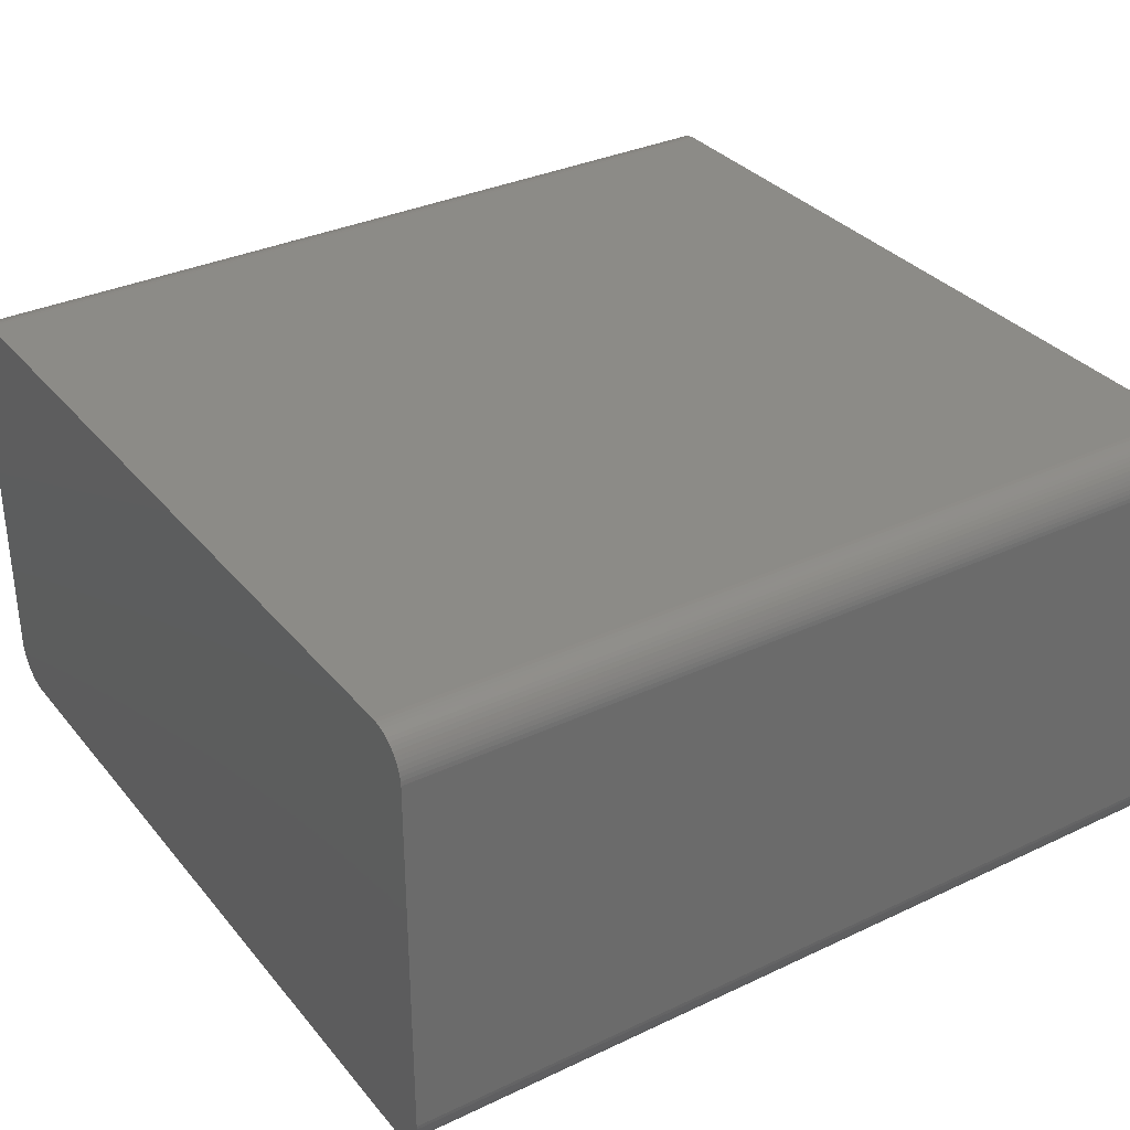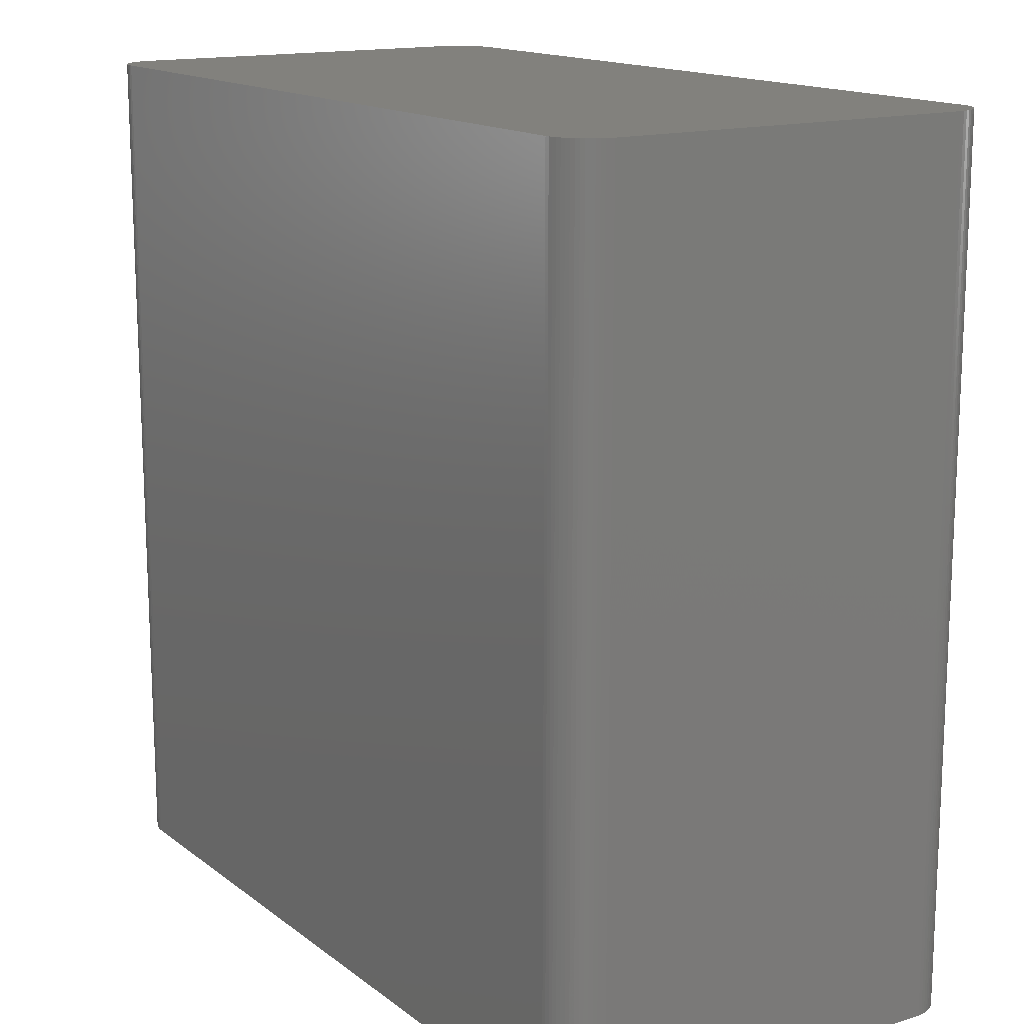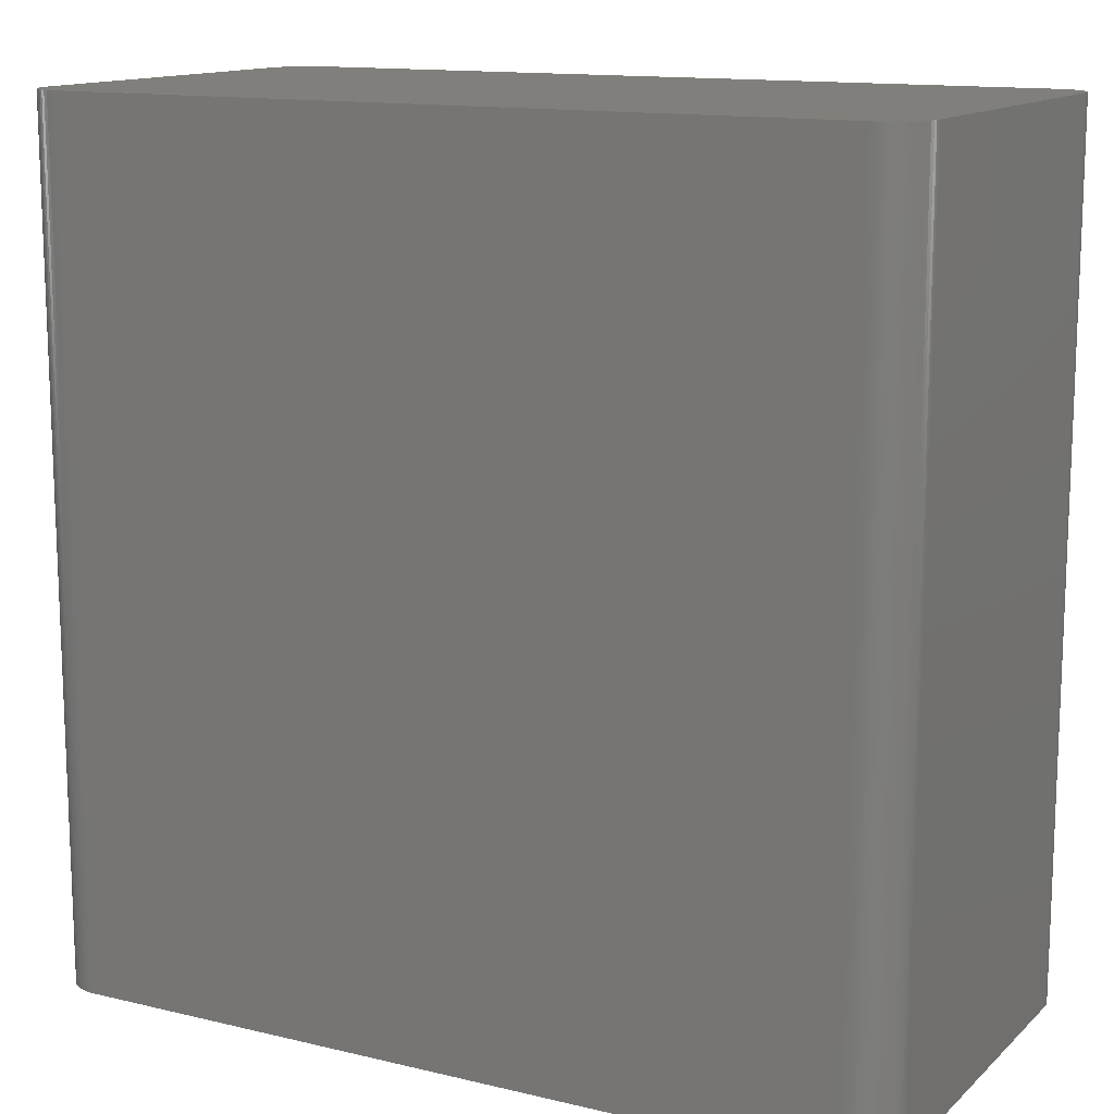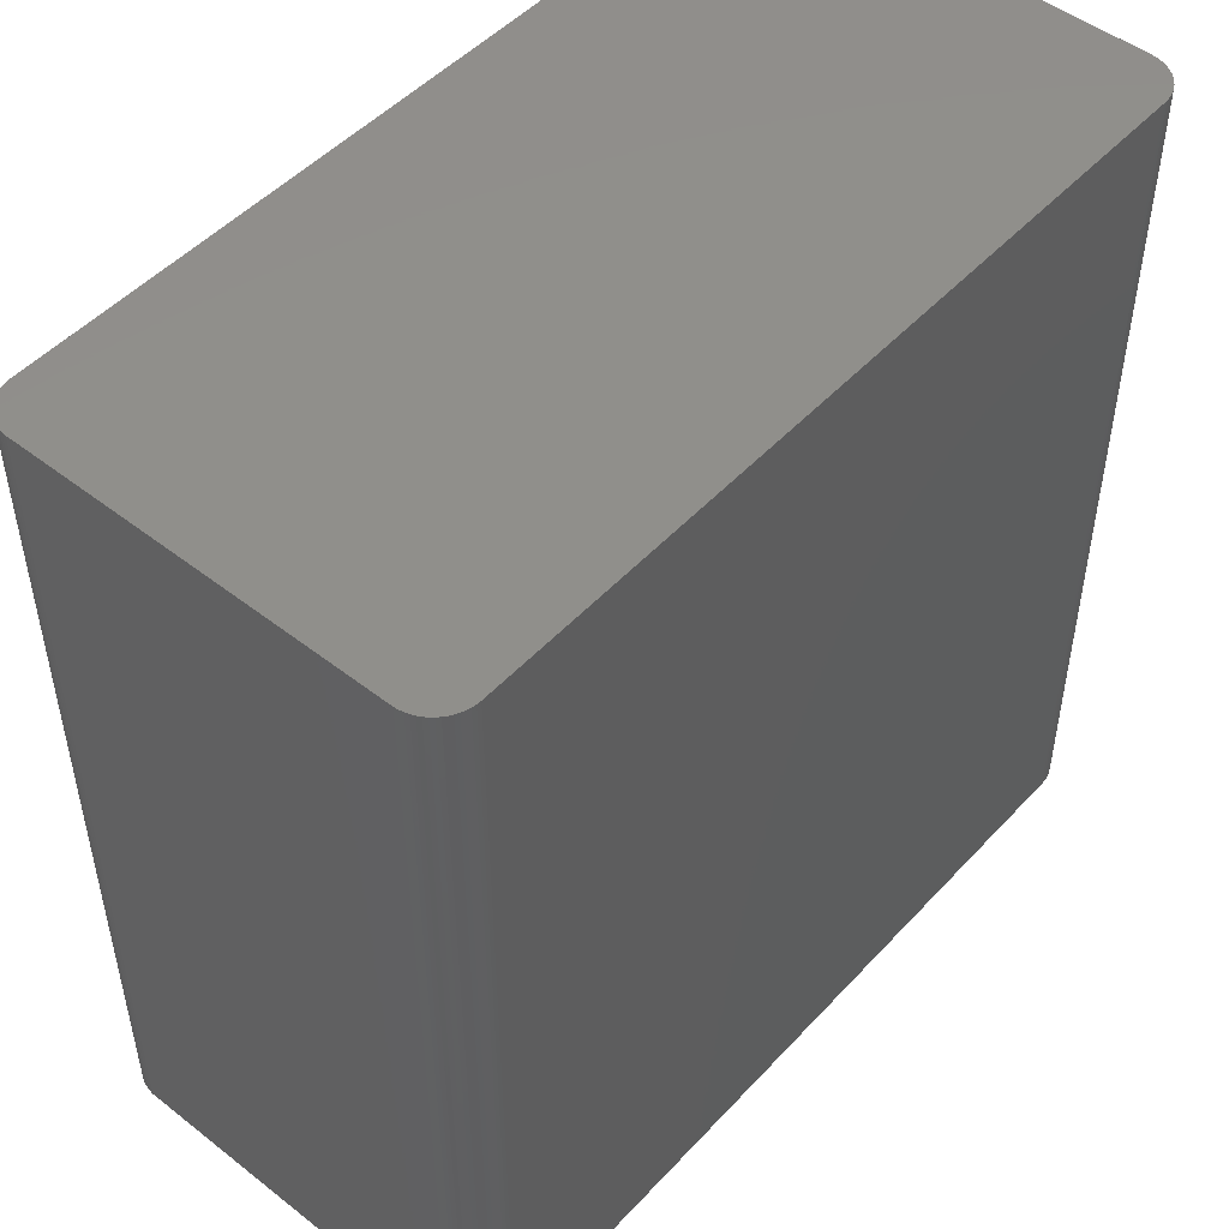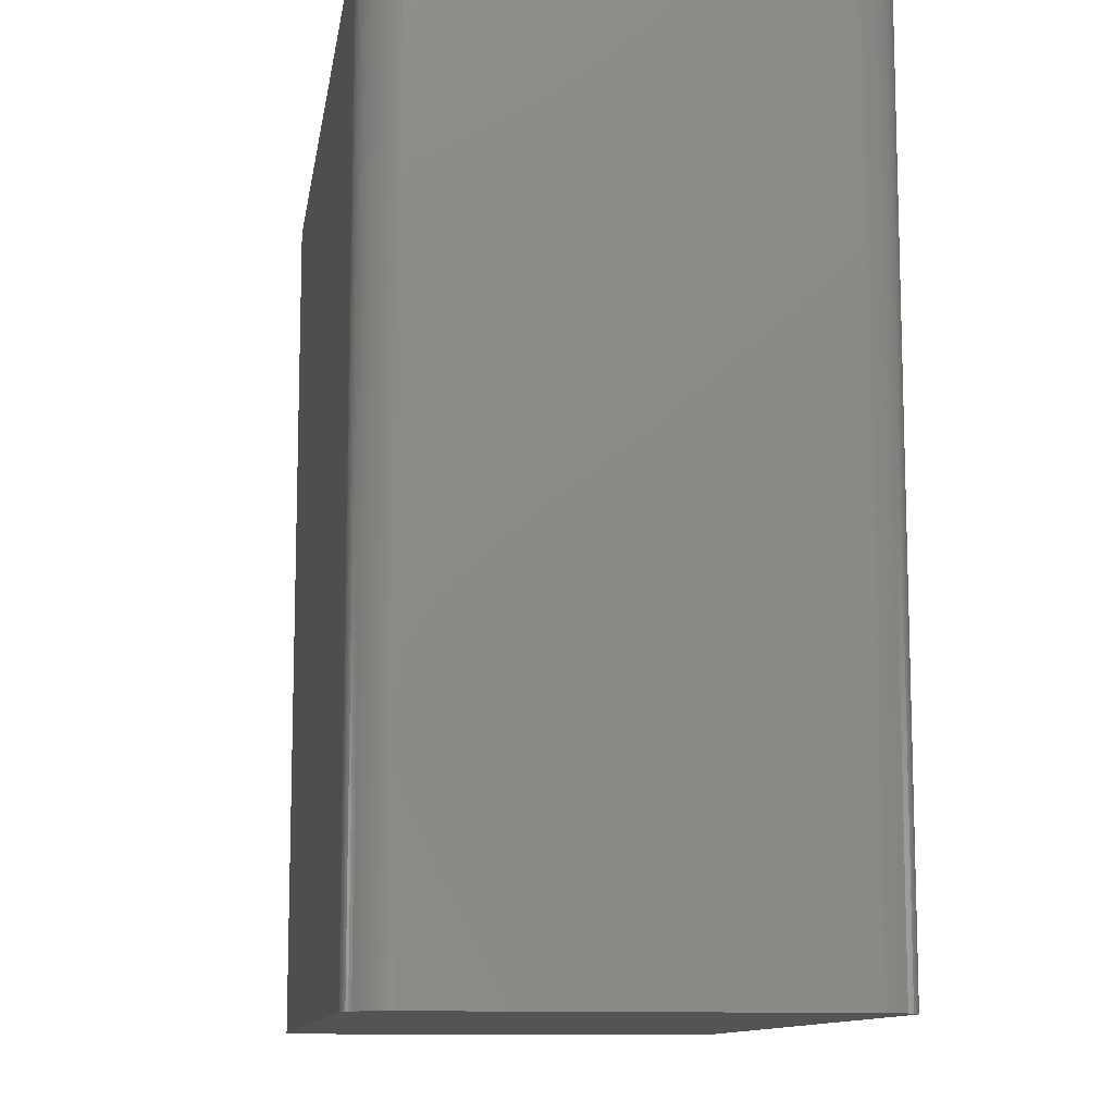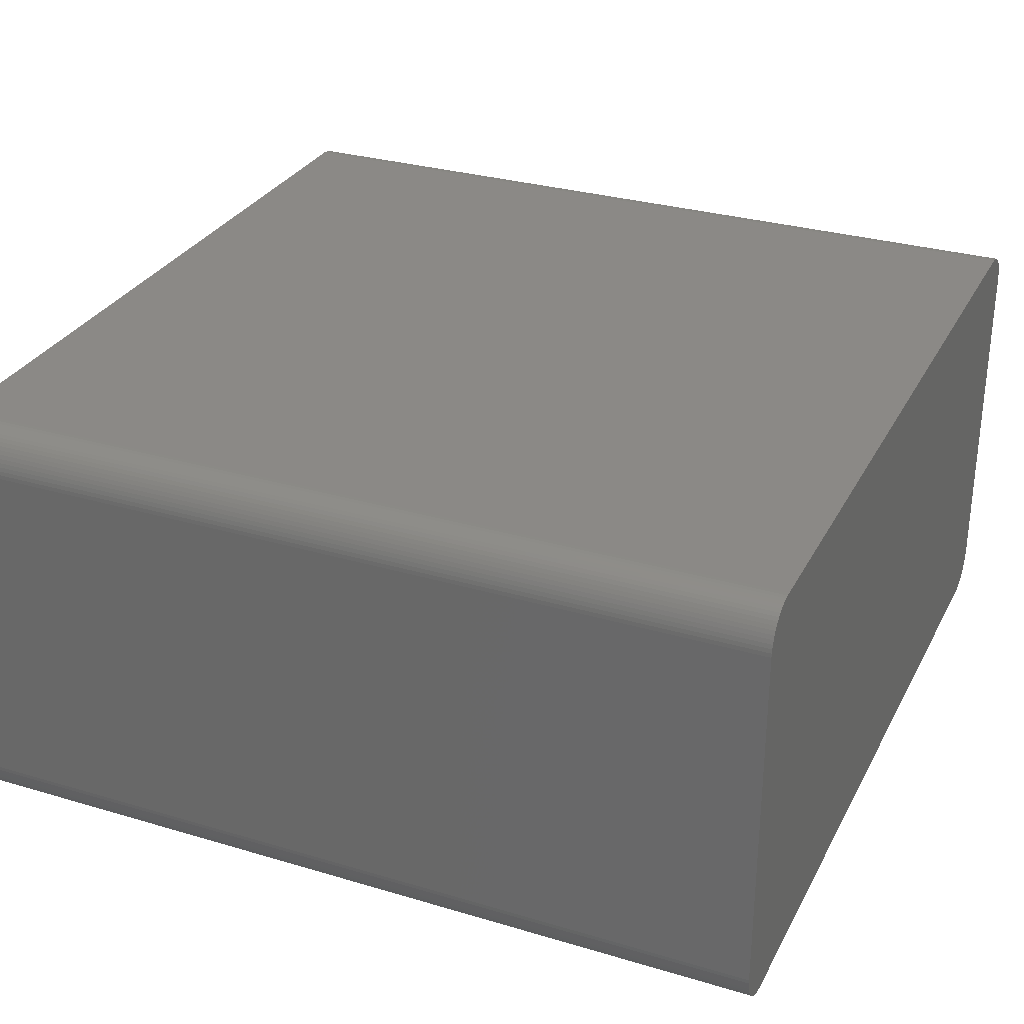
<metadata>
{"format":"stl","ext":"stl","renderer":"f3d","projection":"perspective","resolution":1024,"background":"white","views":[{"elev":33.1,"azim":-123.0,"up":"+Y"},{"elev":15.1,"azim":-123.2,"up":"+Z"},{"elev":13.4,"azim":28.4,"up":"+Z"},{"elev":49.4,"azim":-49.3,"up":"+Z"},{"elev":-11.2,"azim":-98.5,"up":"+Z"},{"elev":30.0,"azim":113.5,"up":"+Y"}]}
</metadata>
<code>
# stl→obj: 155 verts, 306 faces
v 26.11 12.39 26.42
v 25.65 12.99 26.42
v 25.03 13.44 26.42
v 26.4 11.43 21.34
v 26.4 11.43 26.42
v 26.42 11.18 26.42
v 26.22 12.16 21.34
v 26.11 12.39 -26.42
v 26.22 12.16 26.42
v 24.8 -13.54 -26.42
v -23.94 -13.72 -26.42
v -26.34 -11.8 -26.42
v -26.26 -12.04 26.42
v 26.37 11.68 26.42
v 26.3 11.92 21.34
v 26.37 11.68 -26.42
v 26.3 11.92 26.42
v -24.92 13.49 -26.42
v 26.4 -11.43 26.42
v -23.94 -13.72 26.42
v 23.81 -13.72 26.42
v 24.32 13.68 26.42
v 23.81 13.72 26.42
v -24.44 13.65 -26.42
v -23.94 13.72 -26.42
v 26.22 12.16 -26.42
v 26.42 -11.18 26.42
v 23.81 -13.72 -26.42
v -25.36 -13.24 -26.42
v 24.07 13.71 -26.42
v -26.41 11.3 26.42
v -26.41 11.3 -26.42
v -26.41 -11.3 26.42
v 26.37 -11.68 -26.42
v 26.4 -11.43 -26.42
v 26.42 11.18 -26.42
v 26.42 -11.18 -26.42
v 24.07 -13.71 -21.34
v 24.07 -13.71 26.42
v -24.92 -13.49 -21.34
v -25.15 -13.38 26.42
v -25.15 -13.38 -21.34
v -25.36 -13.24 26.42
v 25.46 13.16 -26.42
v 24.8 13.54 -26.42
v -23.94 13.72 26.42
v 23.81 13.72 -26.42
v -26.41 -11.3 -26.42
v -26.39 -11.55 -26.42
v -24.68 -13.58 -26.42
v 25.65 -12.99 -26.42
v 25.65 -12.99 26.42
v 25.46 -13.16 26.42
v -26.04 -12.5 26.42
v -25.9 -12.71 26.42
v -26.04 -12.5 -26.42
v 25.25 13.31 -21.34
v 25.03 13.44 -26.42
v -26.39 11.55 -21.34
v -26.39 11.55 -26.42
v -25.56 13.08 26.42
v -25.74 12.9 26.42
v -26.39 -11.55 -21.34
v -26.34 -11.8 26.42
v -25.56 -13.08 26.42
v -24.68 -13.58 26.42
v -25.15 -13.38 -26.42
v 24.32 -13.68 -26.42
v 24.56 -13.62 -21.34
v 24.32 -13.68 -21.34
v 24.8 -13.54 26.42
v 25.03 -13.44 26.42
v 25.25 -13.31 26.42
v 25.82 -12.81 -26.42
v 26.4 11.43 -26.42
v -26.26 -12.04 -26.42
v 25.82 12.81 -26.42
v 25.97 12.61 -26.42
v 26.3 11.92 -26.42
v 24.8 13.54 26.42
v 25.82 12.81 26.42
v 25.65 12.99 -26.42
v -24.68 13.58 26.42
v -24.68 13.58 -26.42
v -25.9 12.71 26.42
v -25.9 12.71 -26.42
v -26.04 12.5 -26.42
v -25.74 12.9 -26.42
v -26.26 12.04 -21.34
v -26.16 12.28 26.42
v -26.16 12.28 -26.42
v -26.39 -11.55 26.42
v -25.74 -12.9 26.42
v -24.44 -13.65 -21.34
v -24.68 -13.58 -21.34
v -24.44 -13.65 -26.42
v -24.44 -13.65 26.42
v 24.32 -13.68 26.42
v 24.07 -13.71 -26.42
v 24.56 -13.62 -26.42
v 24.56 -13.62 26.42
v 25.03 -13.44 -26.42
v 26.22 -12.16 21.34
v 26.22 -12.16 -26.42
v 26.3 -11.92 26.42
v 26.3 -11.92 -26.42
v 25.46 -13.16 -26.42
v -26.16 -12.28 -26.42
v 25.97 12.61 -21.34
v 24.32 13.68 -26.42
v 24.07 13.71 26.42
v 25.25 13.31 -26.42
v 25.46 13.16 26.42
v -24.19 13.7 -21.34
v -24.19 13.7 26.42
v -24.19 13.7 -26.42
v -25.56 13.08 -26.42
v -26.04 12.5 -21.34
v -26.26 12.04 -26.42
v -26.34 11.8 -21.34
v -26.34 11.8 26.42
v -26.26 12.04 26.42
v -25.56 -13.08 -26.42
v -25.74 -12.9 -26.42
v -26.16 -12.28 26.42
v -24.19 -13.7 -21.34
v -24.19 -13.7 -26.42
v -24.19 -13.7 26.42
v -24.92 -13.49 -26.42
v -24.92 -13.49 26.42
v 26.37 -11.68 26.42
v 26.11 -12.39 26.42
v 25.25 -13.31 -21.34
v 25.82 -12.81 26.42
v 25.97 12.61 26.42
v 24.56 13.62 -26.42
v 24.56 13.62 21.34
v 25.25 13.31 26.42
v -24.44 13.65 -21.34
v -25.15 13.38 26.42
v -24.44 13.65 26.42
v -24.92 13.49 26.42
v -26.34 11.8 -26.42
v -25.9 -12.71 -26.42
v 26.22 -12.16 26.42
v 26.11 -12.39 -26.42
v 25.97 -12.61 -26.42
v 25.25 -13.31 -26.42
v 24.56 13.62 26.42
v -25.36 13.24 26.42
v -25.36 13.24 -26.42
v -25.15 13.38 -26.42
v -26.04 12.5 26.42
v 25.97 -12.61 26.42
v -26.39 11.55 26.42
f 1 2 3
f 4 5 6
f 7 8 1
f 1 9 7
f 10 11 12
f 1 13 14
f 9 15 7
f 4 16 14
f 14 9 1
f 15 17 14
f 12 18 16
f 13 19 14
f 16 10 12
f 13 20 21
f 3 22 23
f 18 24 25
f 16 15 14
f 15 26 7
f 19 27 6
f 19 6 14
f 11 28 21
f 11 29 12
f 18 30 16
f 1 23 31
f 32 33 31
f 1 31 13
f 9 17 15
f 14 17 9
f 19 34 35
f 16 36 37
f 38 39 21
f 13 21 19
f 16 35 10
f 35 37 19
f 40 41 42
f 13 43 20
f 30 44 16
f 30 45 44
f 23 46 31
f 30 47 23
f 12 32 18
f 12 48 32
f 12 49 48
f 31 33 13
f 14 5 4
f 6 5 14
f 11 50 29
f 21 20 11
f 10 28 11
f 28 38 21
f 51 52 53
f 21 53 19
f 16 37 35
f 37 36 6
f 13 54 55
f 29 56 12
f 7 26 8
f 44 8 16
f 1 3 23
f 3 57 58
f 18 25 30
f 25 46 23
f 59 60 32
f 61 62 31
f 48 63 33
f 32 48 33
f 13 64 12
f 33 64 13
f 43 65 29
f 13 55 43
f 43 66 20
f 50 67 29
f 10 68 28
f 68 69 70
f 71 72 53
f 21 71 53
f 72 73 53
f 35 74 10
f 37 27 19
f 6 27 37
f 16 75 36
f 6 36 4
f 12 76 13
f 56 76 12
f 77 78 8
f 44 77 8
f 15 79 26
f 8 26 16
f 45 80 3
f 45 58 44
f 2 81 77
f 2 82 44
f 46 61 31
f 83 84 18
f 25 47 30
f 23 47 25
f 85 86 87
f 32 87 18
f 88 85 62
f 89 90 91
f 64 63 12
f 63 92 33
f 55 54 56
f 55 93 43
f 50 94 95
f 66 40 95
f 11 96 50
f 94 97 66
f 94 66 95
f 66 97 20
f 42 41 43
f 29 42 43
f 71 69 10
f 70 98 38
f 38 68 70
f 68 99 28
f 10 100 68
f 21 98 71
f 98 101 71
f 70 69 98
f 10 72 71
f 10 102 72
f 103 104 105
f 105 106 34
f 74 107 10
f 107 51 53
f 4 75 16
f 36 75 4
f 76 108 13
f 56 108 76
f 1 81 2
f 8 109 1
f 16 79 15
f 26 79 16
f 30 110 45
f 22 111 23
f 3 58 45
f 58 112 44
f 2 113 3
f 44 113 2
f 77 82 2
f 44 82 77
f 114 115 46
f 24 116 25
f 117 62 61
f 62 85 31
f 87 91 118
f 32 91 87
f 89 119 120
f 120 121 122
f 63 49 12
f 48 49 63
f 64 92 63
f 33 92 64
f 65 123 29
f 93 124 65
f 54 125 108
f 56 54 108
f 96 126 94
f 50 96 94
f 11 127 96
f 20 126 11
f 126 97 94
f 97 128 20
f 67 40 42
f 29 67 42
f 40 129 50
f 95 40 50
f 41 130 66
f 43 41 66
f 38 99 68
f 28 99 38
f 98 39 38
f 21 39 98
f 69 100 10
f 68 100 69
f 69 101 98
f 71 101 69
f 34 104 74
f 35 34 74
f 105 131 19
f 53 132 19
f 107 102 10
f 53 133 107
f 74 51 107
f 74 134 51
f 109 78 77
f 8 78 109
f 81 135 109
f 77 81 109
f 110 136 45
f 3 80 22
f 22 110 30
f 22 137 110
f 30 111 22
f 23 111 30
f 113 138 3
f 44 57 113
f 24 83 139
f 139 114 24
f 83 140 61
f 46 83 61
f 139 141 114
f 25 114 46
f 140 142 18
f 87 117 18
f 118 85 87
f 85 90 31
f 91 119 89
f 32 119 91
f 120 143 59
f 31 59 32
f 93 65 43
f 55 124 93
f 124 144 56
f 29 124 56
f 13 125 54
f 108 125 13
f 126 127 11
f 96 127 126
f 126 128 97
f 20 128 126
f 67 129 40
f 50 129 67
f 40 130 41
f 66 130 40
f 132 105 19
f 105 145 103
f 132 104 103
f 104 146 74
f 146 147 74
f 53 134 132
f 133 73 72
f 53 73 133
f 133 148 107
f 72 102 133
f 1 135 81
f 109 135 1
f 80 149 22
f 45 137 80
f 57 112 58
f 44 112 57
f 57 138 113
f 3 138 57
f 83 141 139
f 46 141 83
f 24 84 83
f 18 84 24
f 140 150 61
f 151 152 18
f 114 116 24
f 25 116 114
f 117 88 62
f 87 88 117
f 90 153 118
f 91 90 118
f 119 143 120
f 32 143 119
f 124 123 65
f 29 123 124
f 55 144 124
f 56 144 55
f 34 131 105
f 19 131 34
f 132 145 105
f 103 145 132
f 104 106 105
f 34 106 104
f 132 146 104
f 132 154 146
f 134 52 51
f 53 52 134
f 134 154 132
f 74 154 134
f 102 148 133
f 107 148 102
f 137 136 110
f 45 136 137
f 137 149 80
f 22 149 137
f 141 115 114
f 46 115 141
f 83 142 140
f 18 142 83
f 117 151 18
f 61 151 117
f 88 86 85
f 87 86 88
f 90 122 31
f 89 122 90
f 143 60 59
f 32 60 143
f 154 147 146
f 74 147 154
f 151 150 140
f 61 150 151
f 140 152 151
f 18 152 140
f 85 153 90
f 118 153 85
f 120 122 89
f 122 121 31
f 59 121 120
f 121 155 31
f 59 155 121
f 31 155 59

</code>
